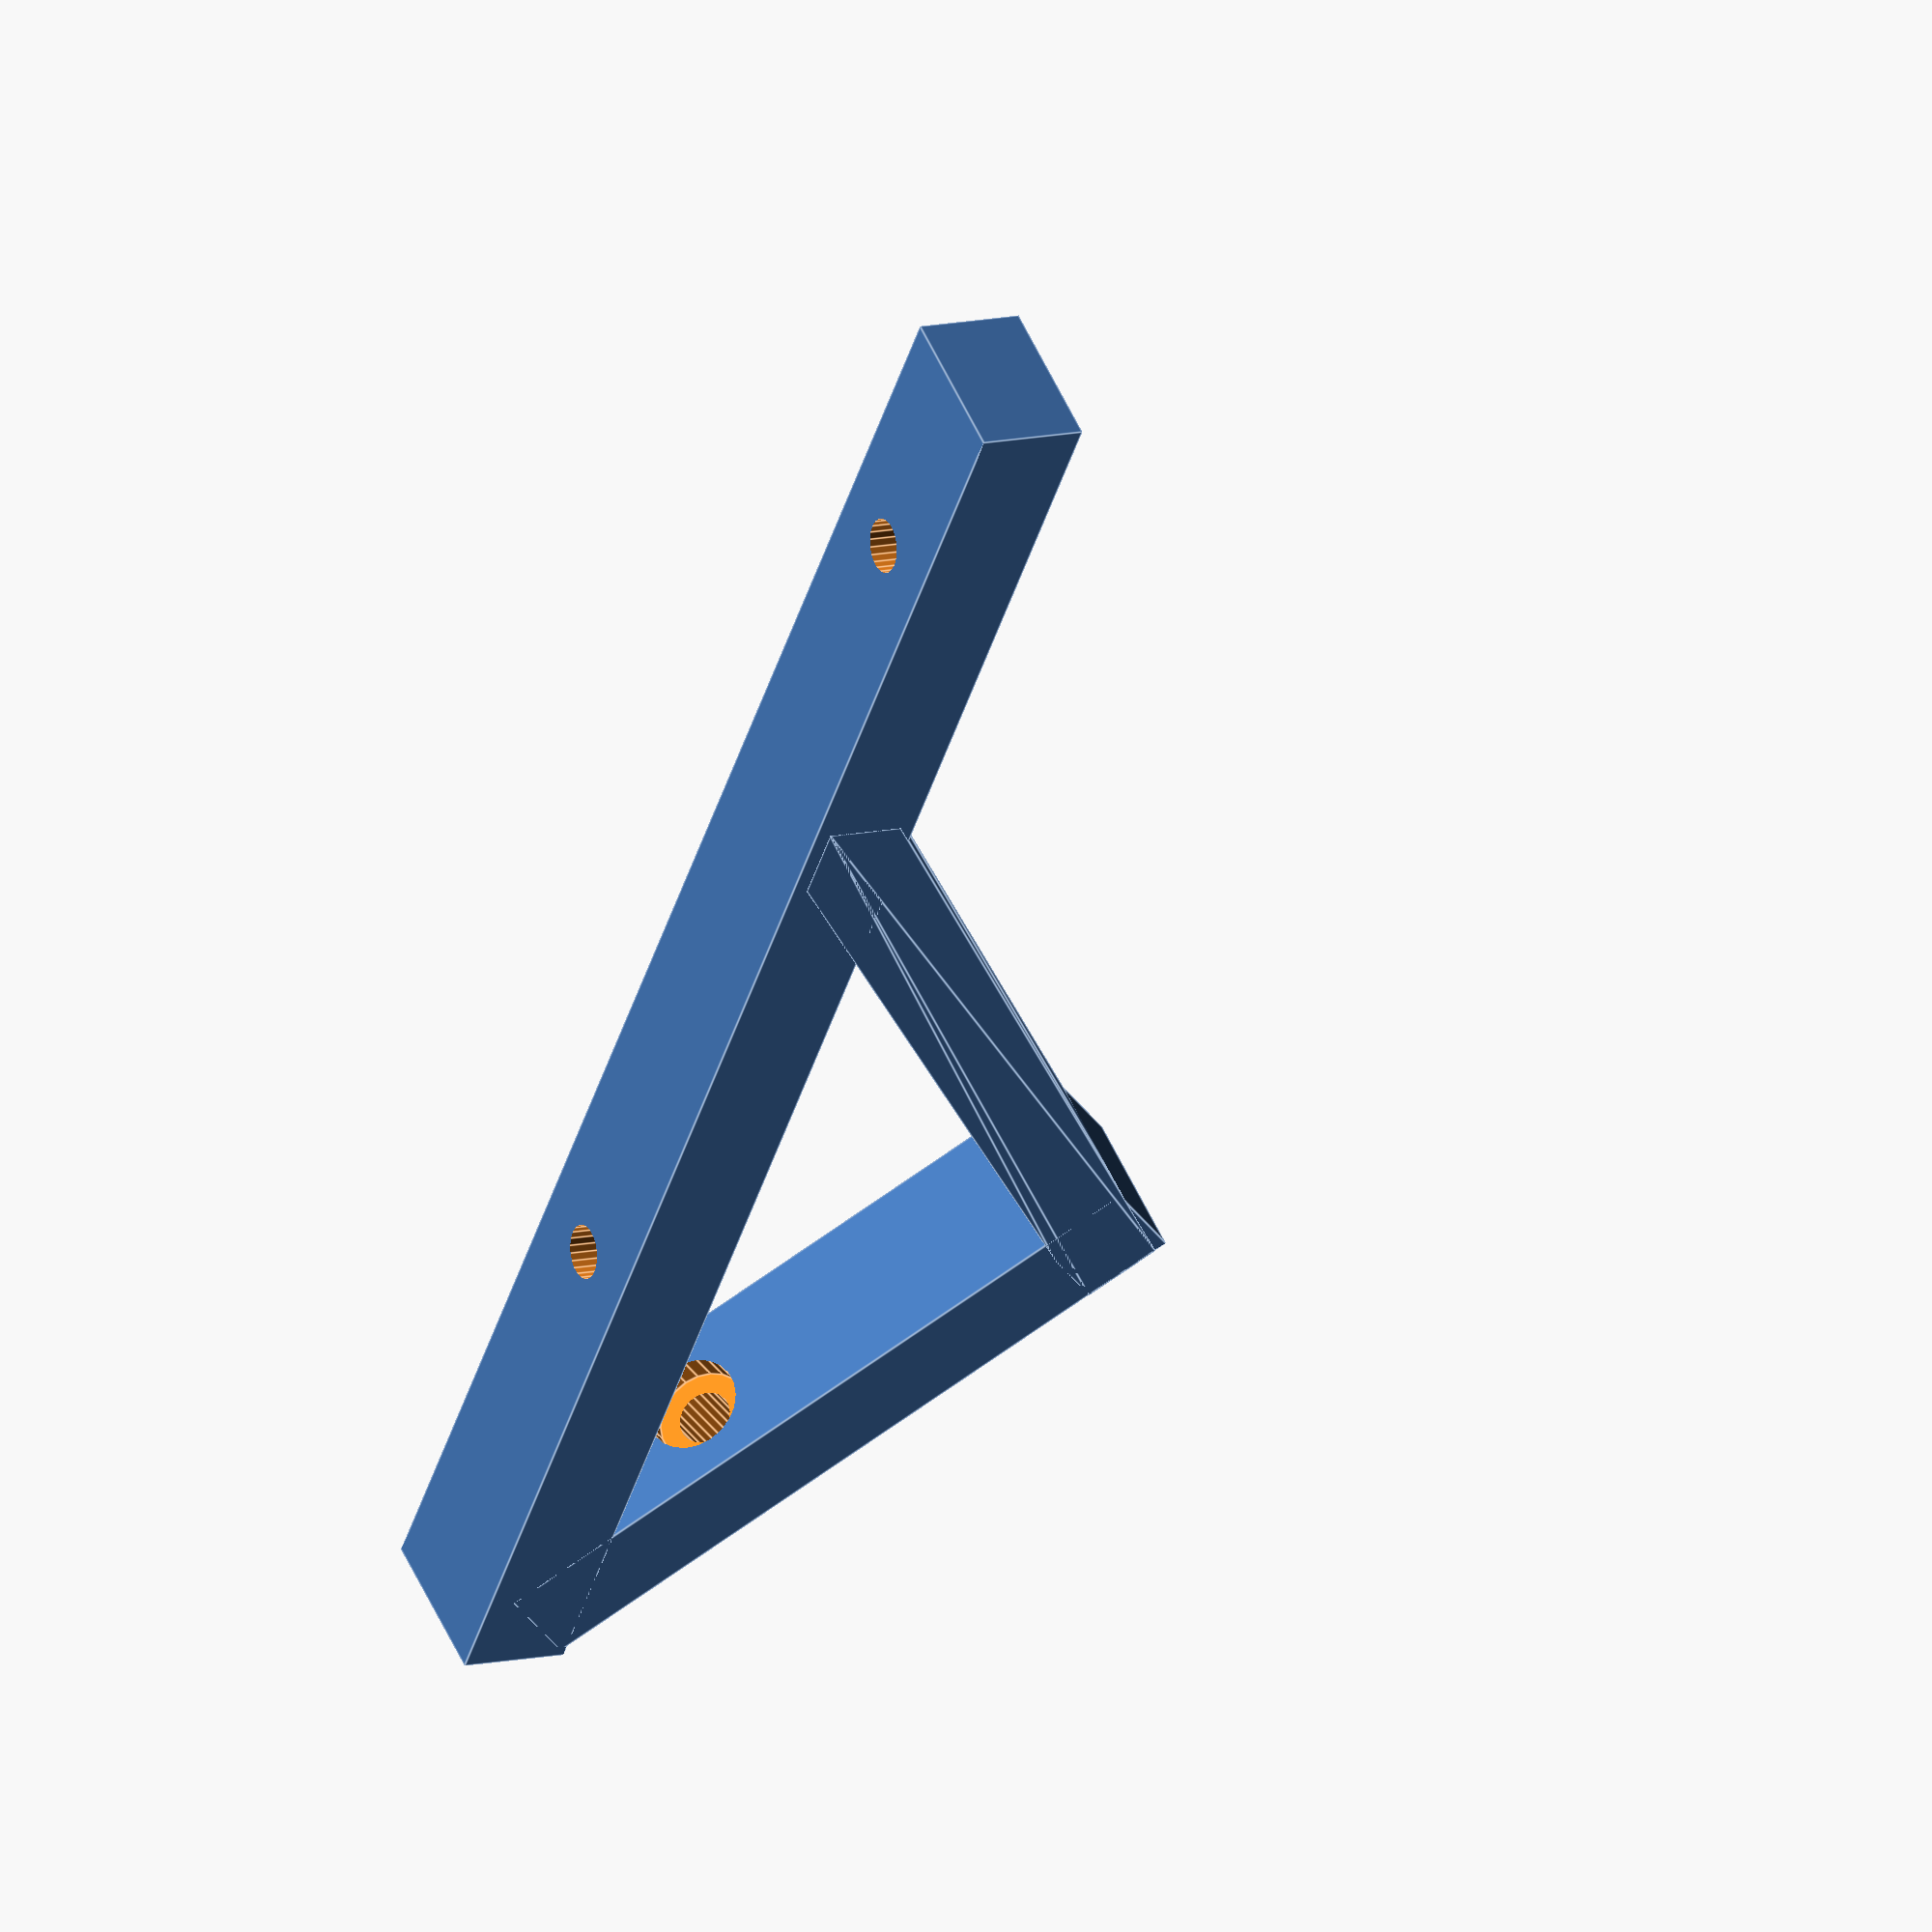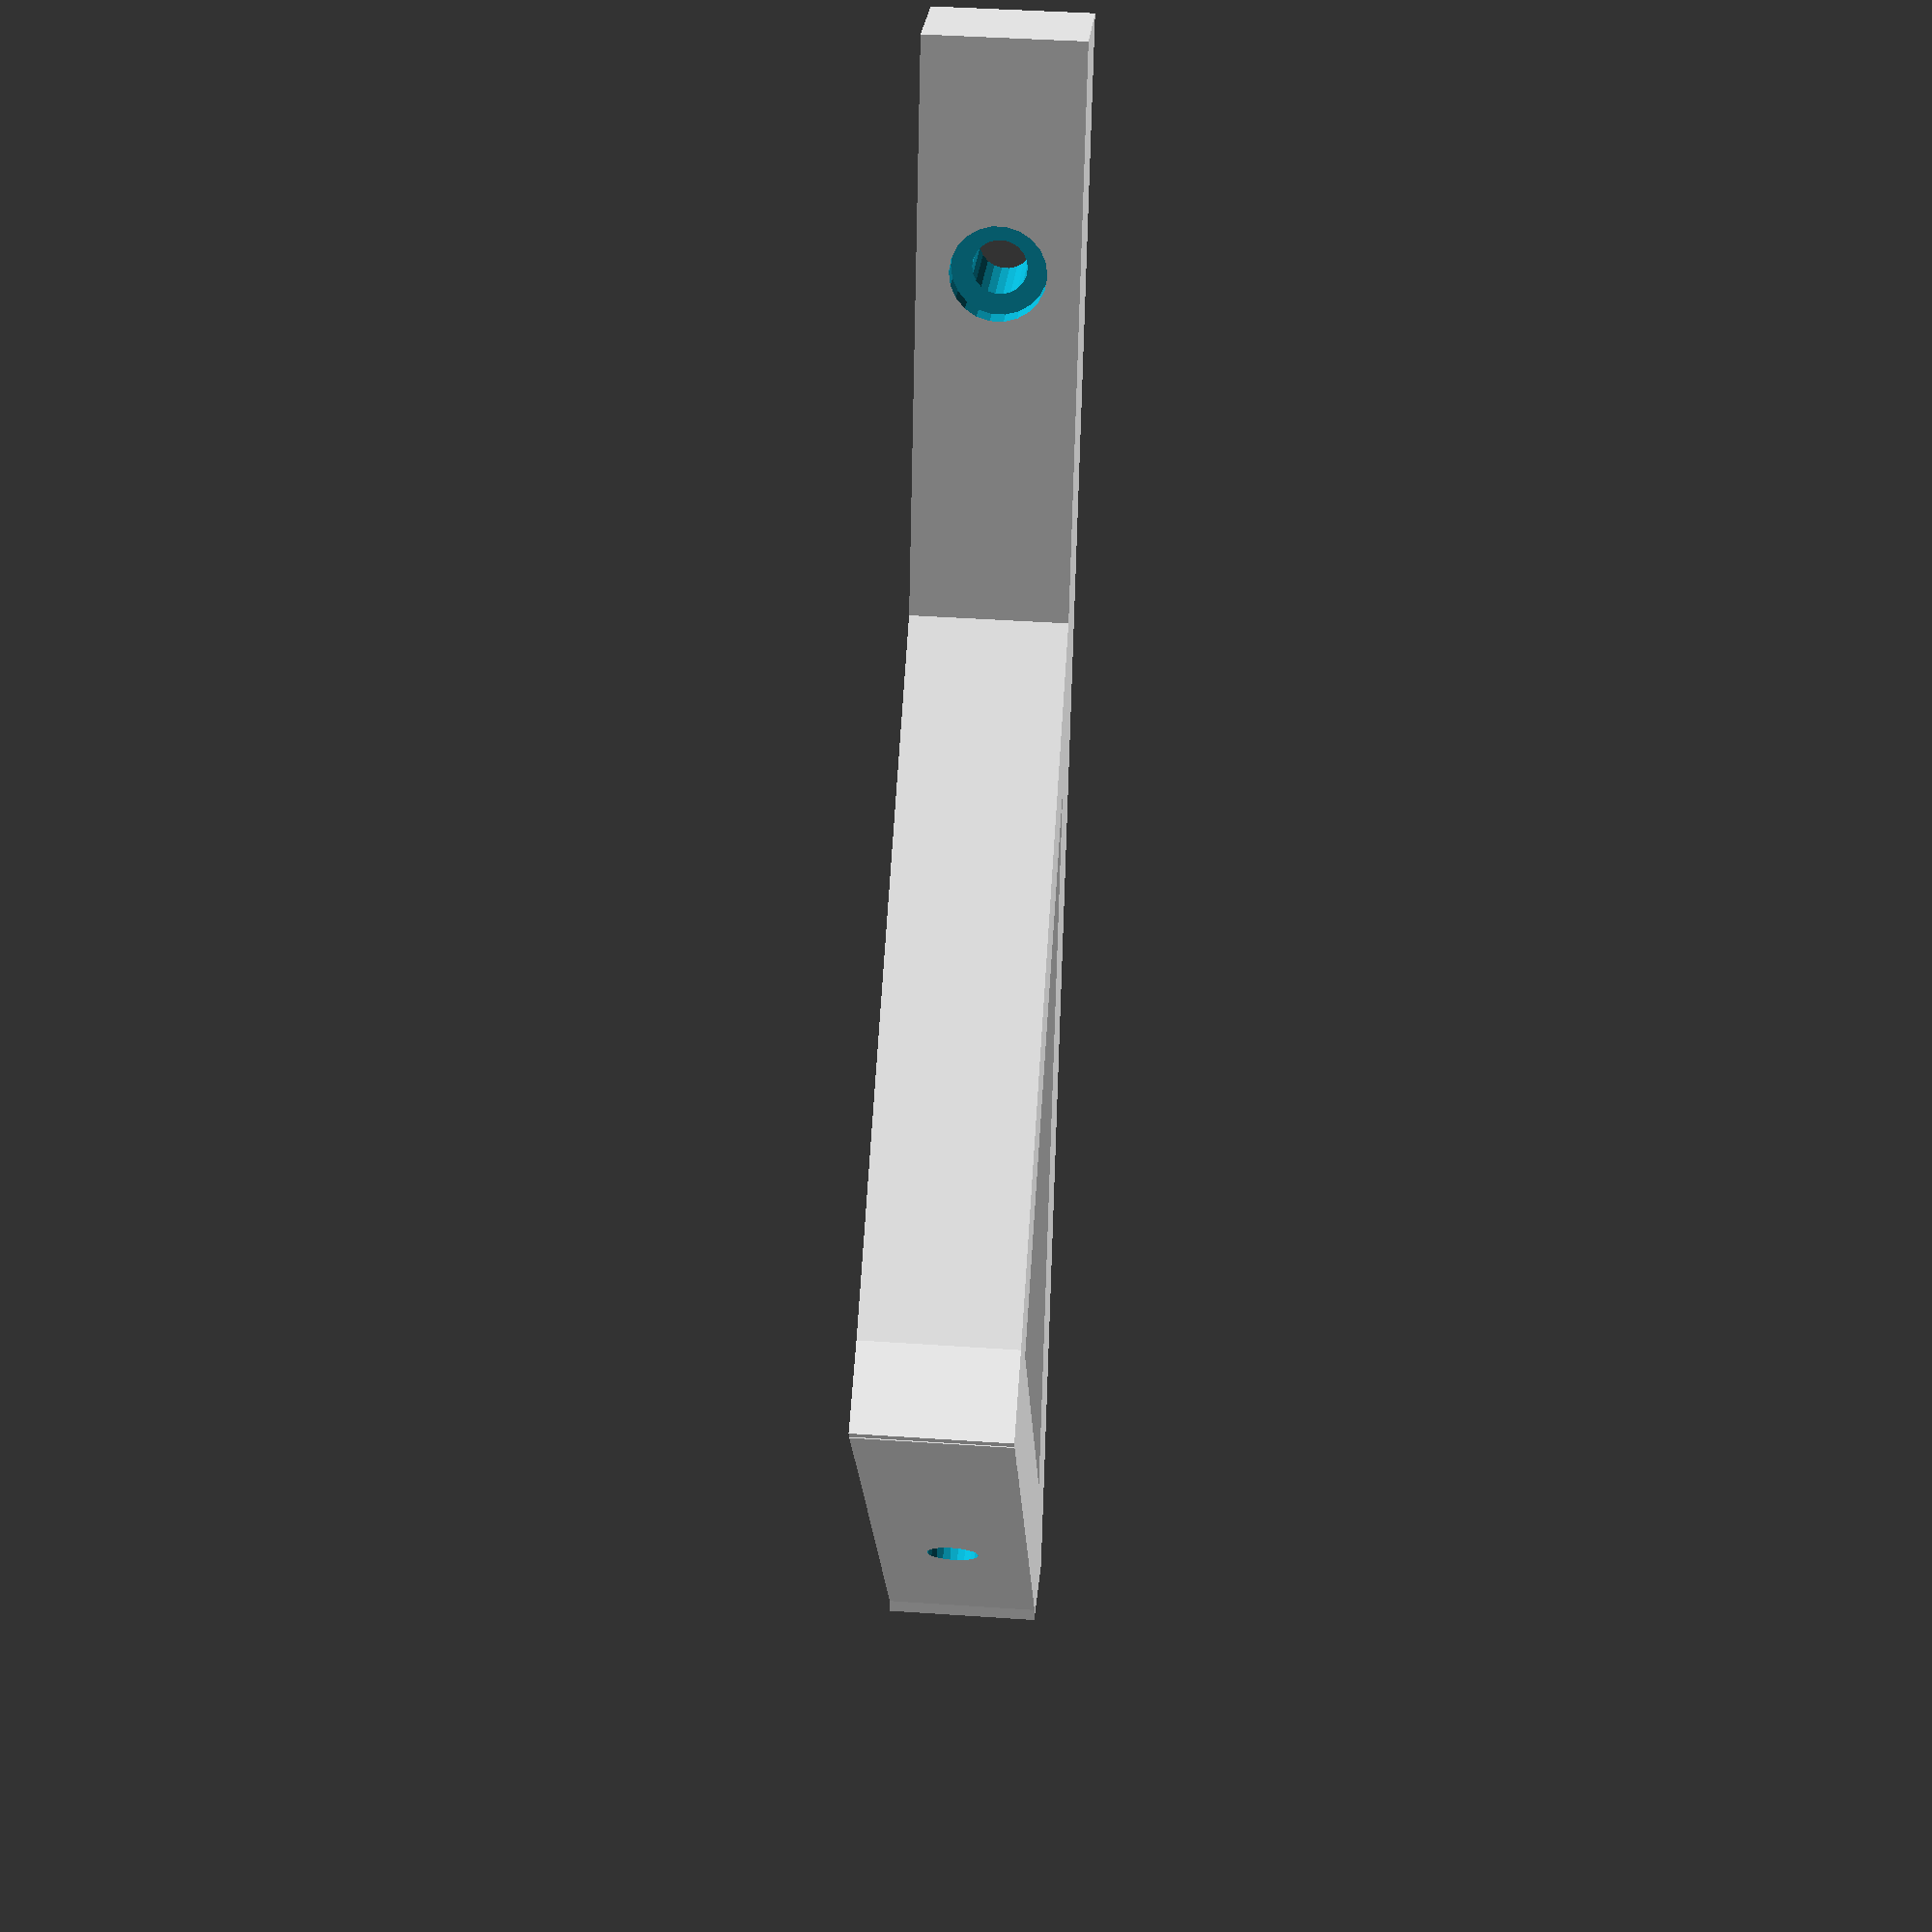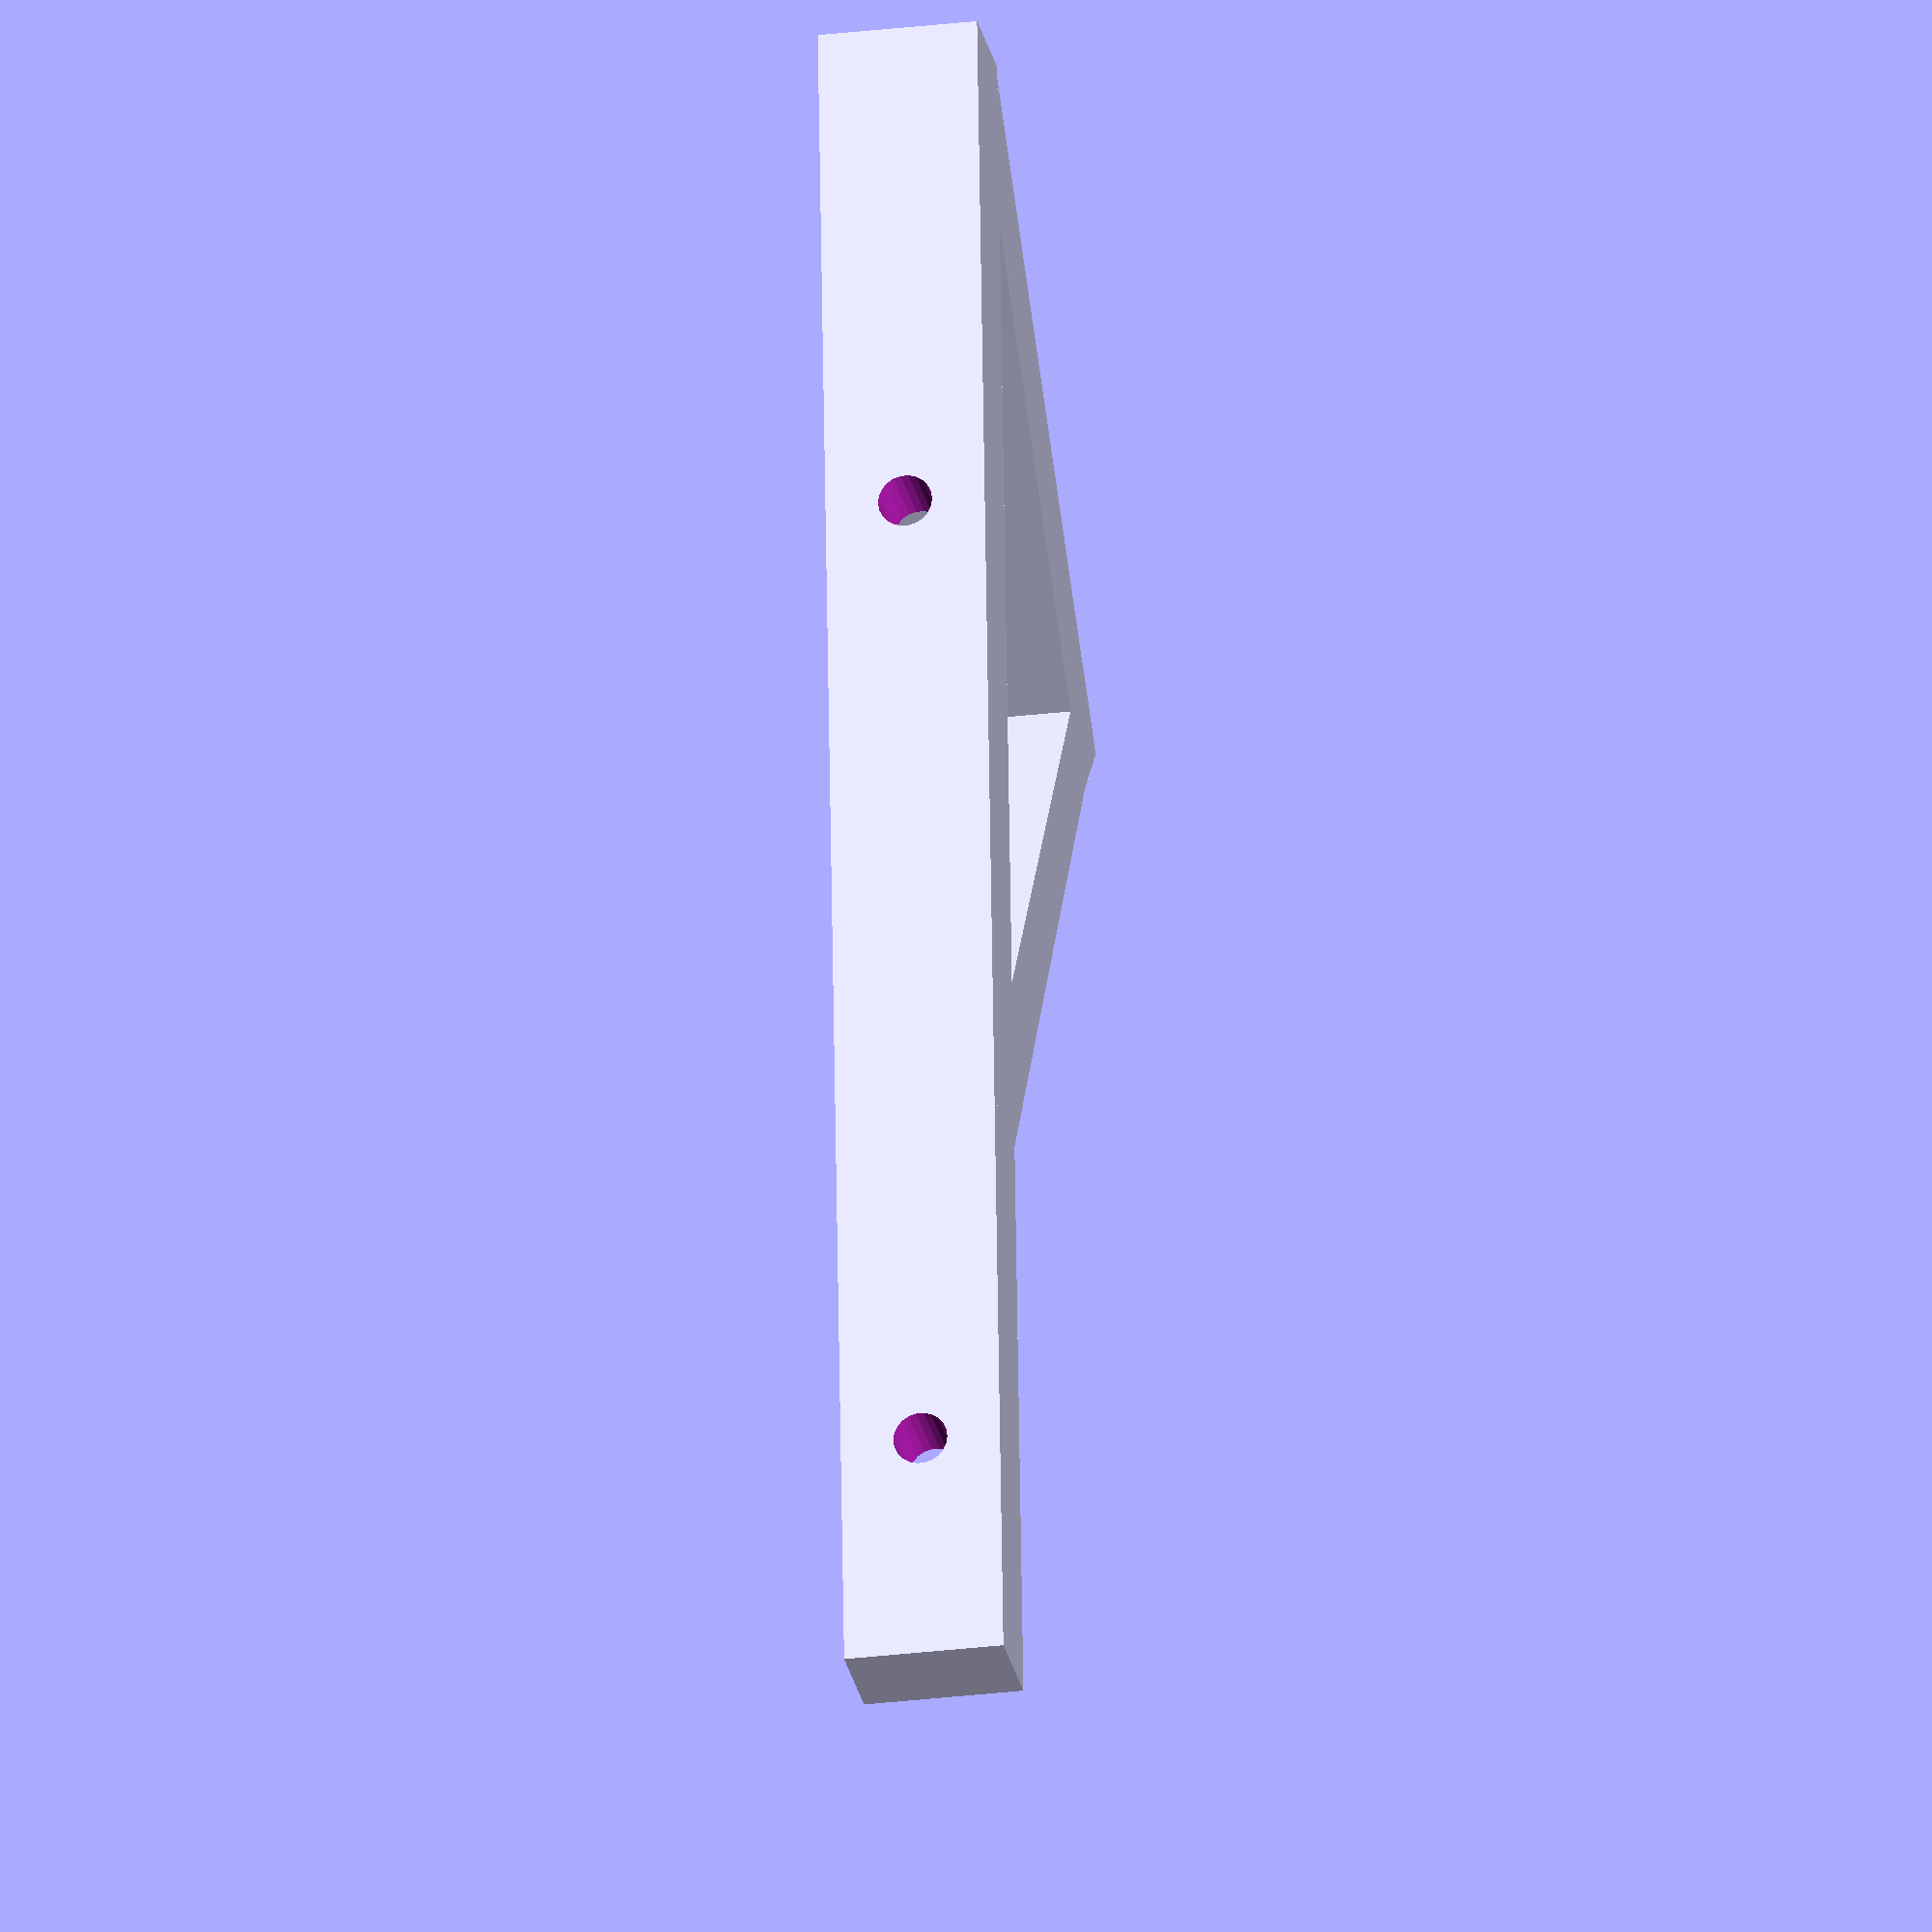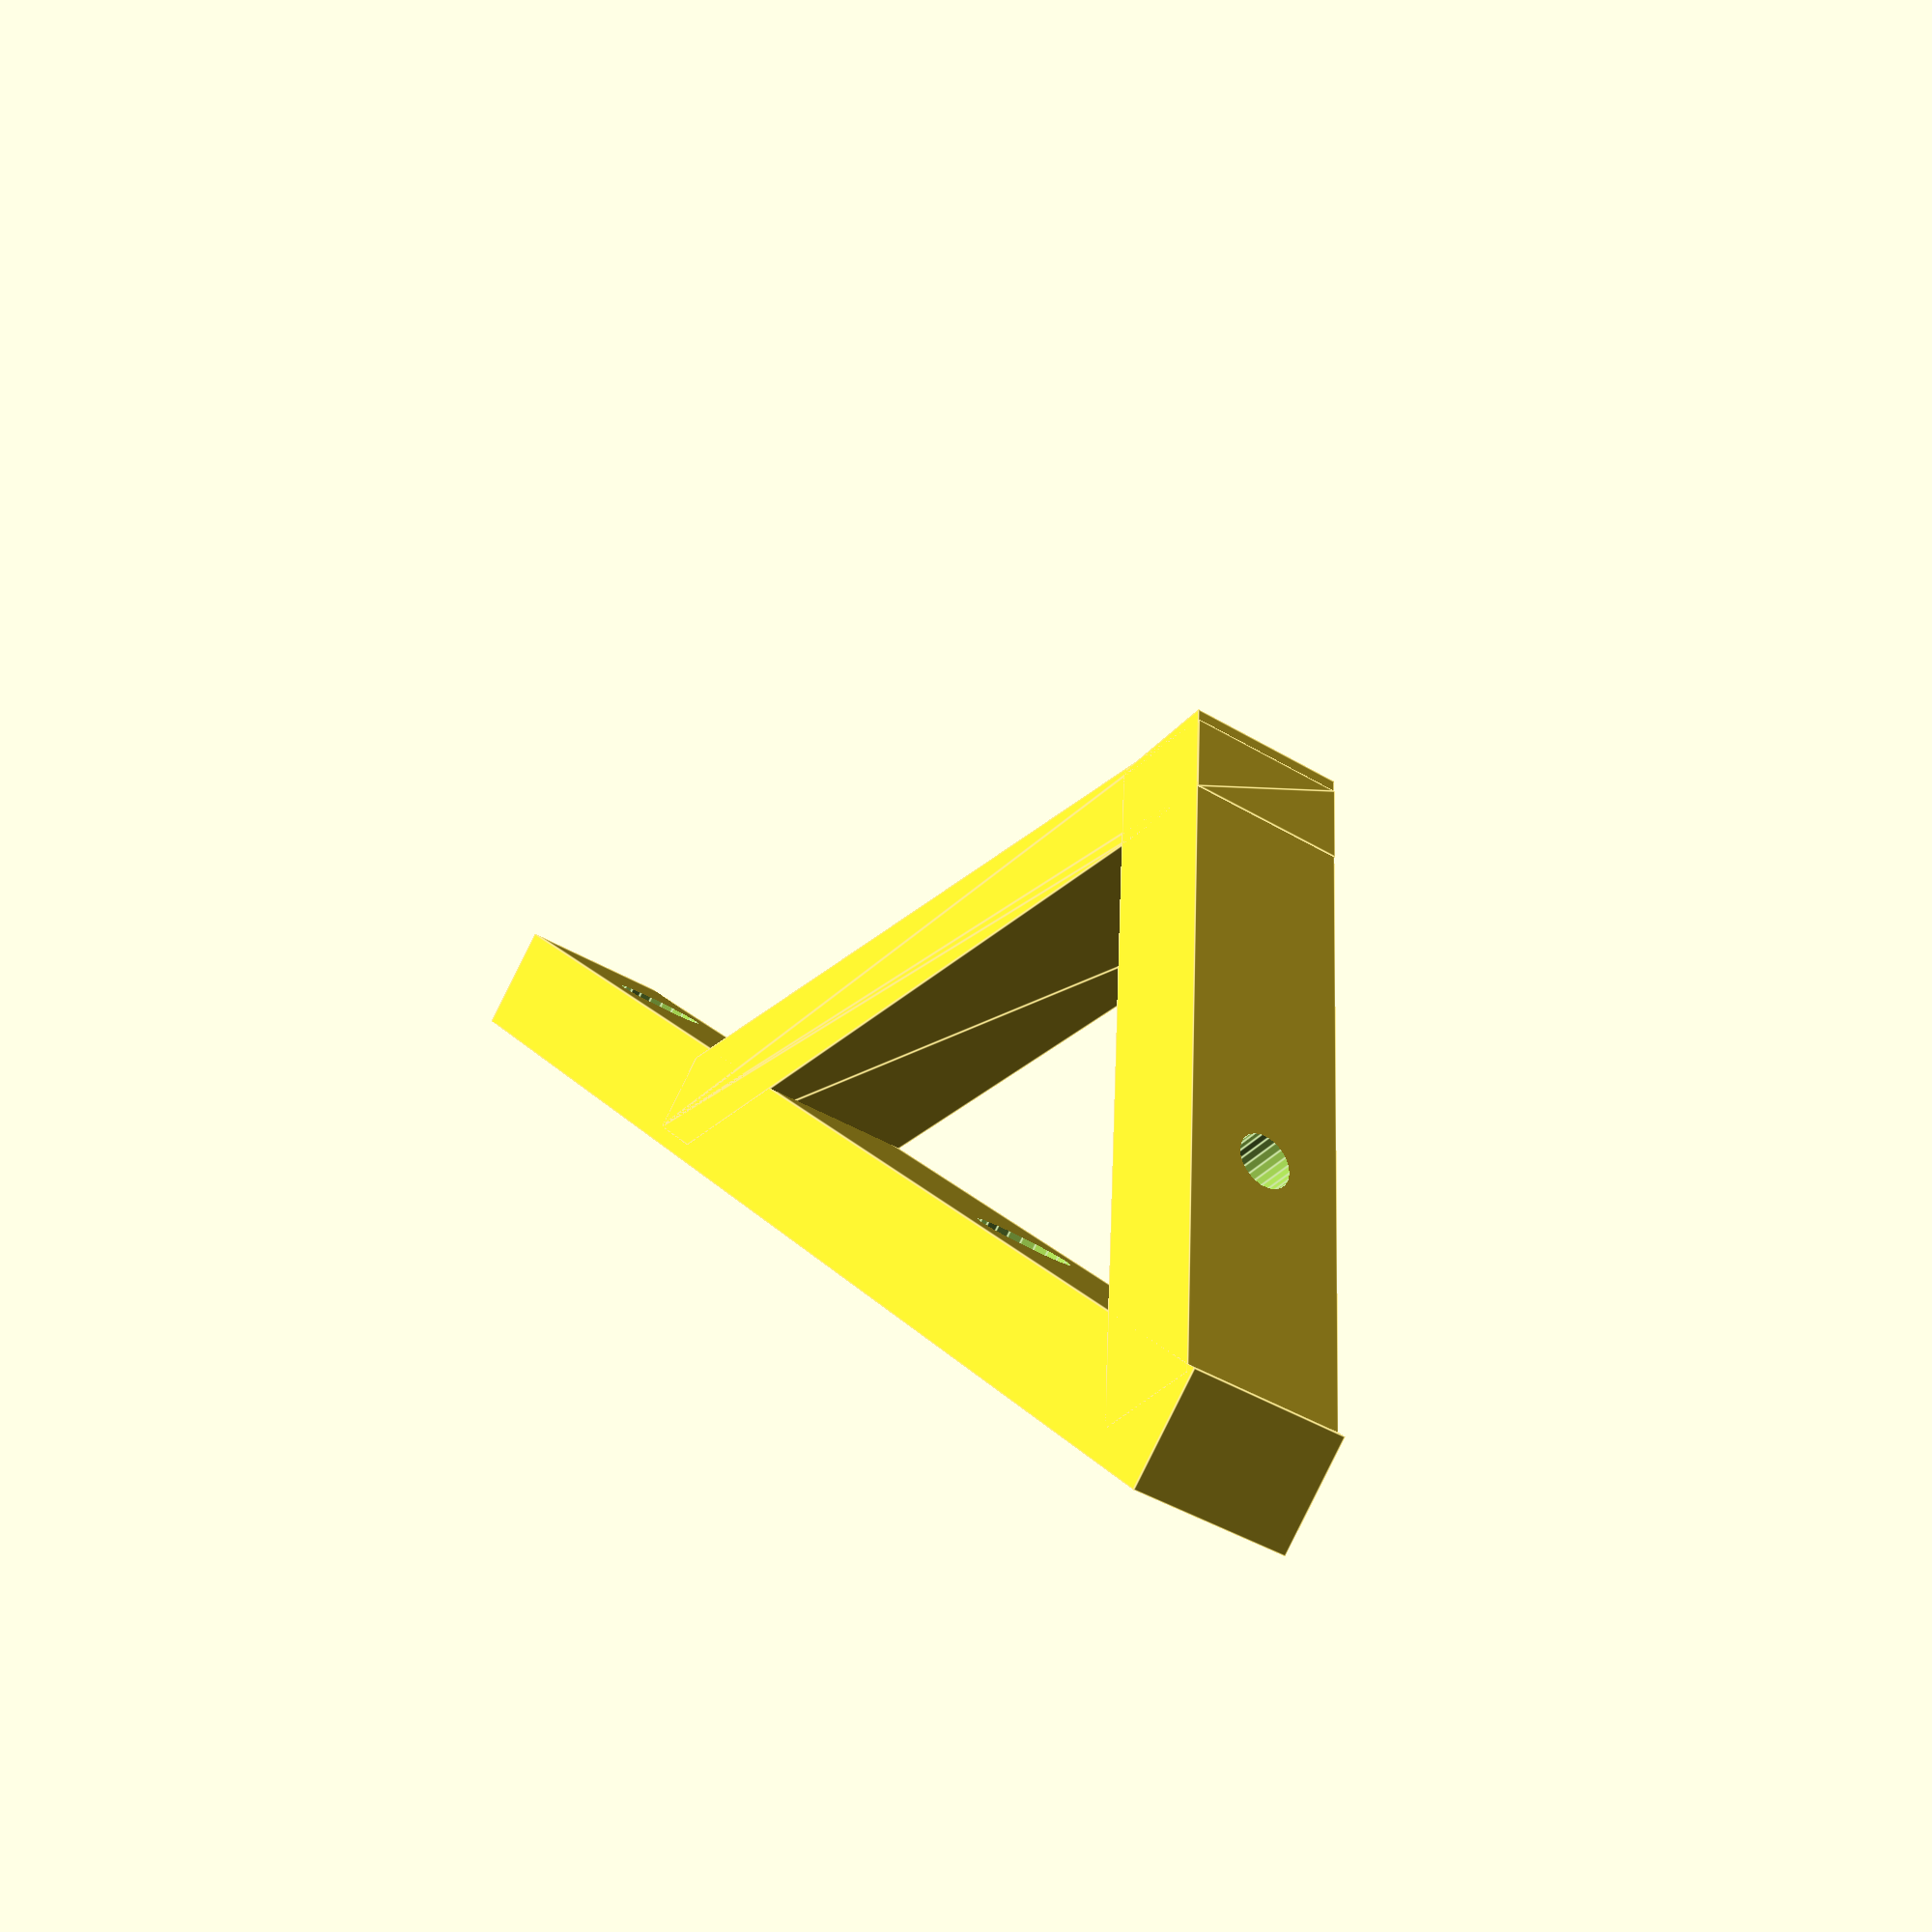
<openscad>
//======================================================================
// mmu_frame_holder.scad
//
// frame() is the original setup for Prusa Mk3
// frame2() is the setup with Core One
//
// DrTomFlint 28 July 2024, updated 12 Aug 2025
//
//======================================================================


thick=10;
wide=7;

x1=45.5;  // first bar
x2=5;   // left foot
x3=10;  // right foot

F1=99;
F2=33;

//----------------------------------------------------------------------
module frame(){

  // first bar
  cube([x1,wide,thick],center=true);
  
  // left foot
  translate([-x1/2,-4.5,0])  
  cube([x2,16,thick],center=true);
  translate([-x1/2+2.5,-4.5-7.2,0])  
  cylinder(r=1,h=thick,$fn=6,center=true);

  // right foot
  translate([x1/2,-4.5,0])  
  cube([x2,16,thick],center=true);
  translate([x1/2-2.5,-4.5-8,0])  
  rotate([0,0,5])
  cube([10,5,thick],center=true);

  // mmu bar
  rotate([0,0,8])
  difference(){
    translate([x1/2+3.5,-18+100/2,0])  
    cube([wide,100,thick],center=true);
    
    // bore
    translate([x1/2,10,0])  
    rotate([0,90,0])
    cylinder(r=1.7,h=3*thick,$fn=22,center=true);
    // countersink
    translate([x1/2,10,0])  
    rotate([0,90,0])
    cylinder(r=3,h=3,$fn=22,center=true);
  
    // bore
    translate([x1/2,10+63.5,0])  
    rotate([0,90,0])
    cylinder(r=1.7,h=3*thick,$fn=22,center=true);
    // countersink
    translate([x1/2,10+63.5,0])  
    rotate([0,90,0])
    cylinder(r=3,h=3,$fn=22,center=true);
  }

  // brace bar
  hull(){
    translate([-x1/2+2,0,0])  
    cube([5,5,thick],center=true);
    
    rotate([0,0,8])
    translate([x1/2+3.5,50,0]) cube([5,5,thick],center=true);
  }
  
}

//----------------------------------------------------------------------
module frame2(){

  // first bar
  translate([9.5,-3,0])  
  rotate([0,0,-45])
  difference(){
    cube([x1,wide,thick],center=true);
    // bore
    translate([7,10,0])  
    rotate([0,0,90])
    rotate([0,90,0])
    cylinder(r=1.7,h=6*thick,$fn=22,center=true);
    // countersink
    translate([7,3,0])  
    rotate([0,0,90])
    rotate([0,90,0])
    cylinder(r=3,h=3,$fn=22,center=true);
  }
  
  // mmu bar
  difference(){
    translate([x1/2+3.5,-22+110/2,0])  
    cube([wide,110,thick],center=true);
    
    // bore
    translate([x1/2,10,0])  
    rotate([0,90,0])
    cylinder(r=1.7,h=3*thick,$fn=22,center=true);
    // countersink
    translate([x1/2,10,0])  
    rotate([0,90,0])
    cylinder(r=3,h=3,$fn=22,center=true);
  
    // bore
    translate([x1/2,10+63.5,0])  
    rotate([0,90,0])
    cylinder(r=1.7,h=3*thick,$fn=22,center=true);
    // countersink
    translate([x1/2,10+63.5,0])  
    rotate([0,90,0])
    cylinder(r=3,h=3,$fn=22,center=true);
  }

  // brace bar
  hull(){
    translate([-5,10,0])  
    rotate([0,0,45])
    cube([5,5,thick],center=true);
    
    rotate([0,0,0])
    translate([x1/2+3.5,50,0]) 
    cube([5,5,thick],center=true);
  }
  
}


//======================================================================

//~ frame();
frame2();

//~ color("red")
//~ translate([0,-7,0])
//~ cube([40,6.5,10],center=true);

//======================================================================

</openscad>
<views>
elev=308.4 azim=341.5 roll=156.8 proj=o view=edges
elev=139.0 azim=196.2 roll=265.2 proj=p view=wireframe
elev=28.9 azim=175.2 roll=280.2 proj=o view=solid
elev=222.0 azim=220.9 roll=306.2 proj=p view=edges
</views>
